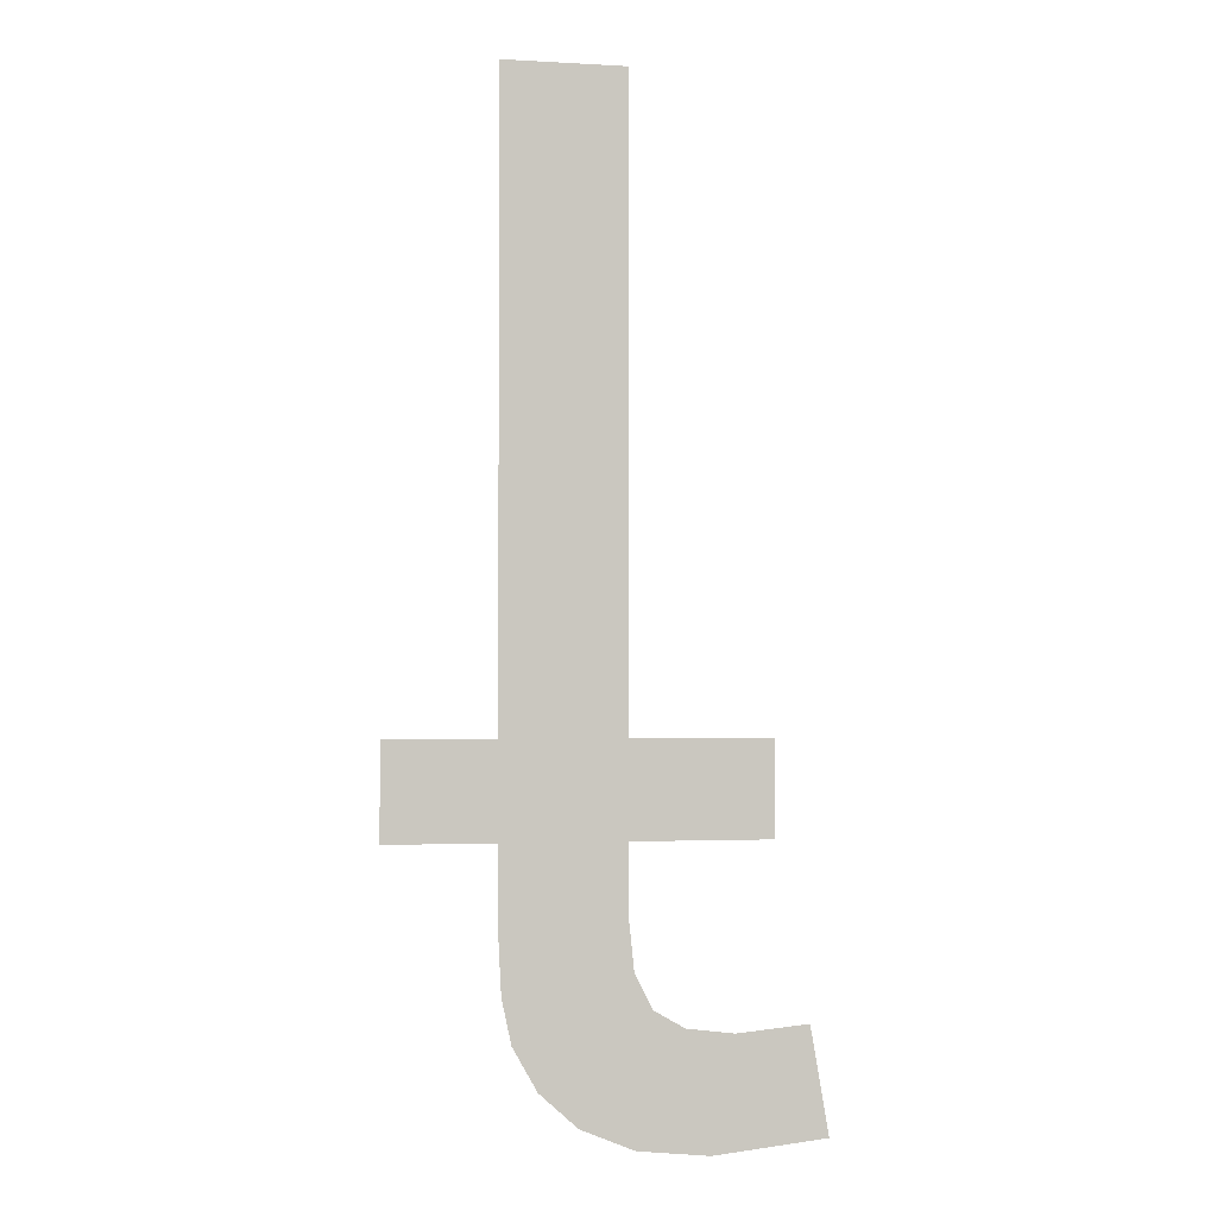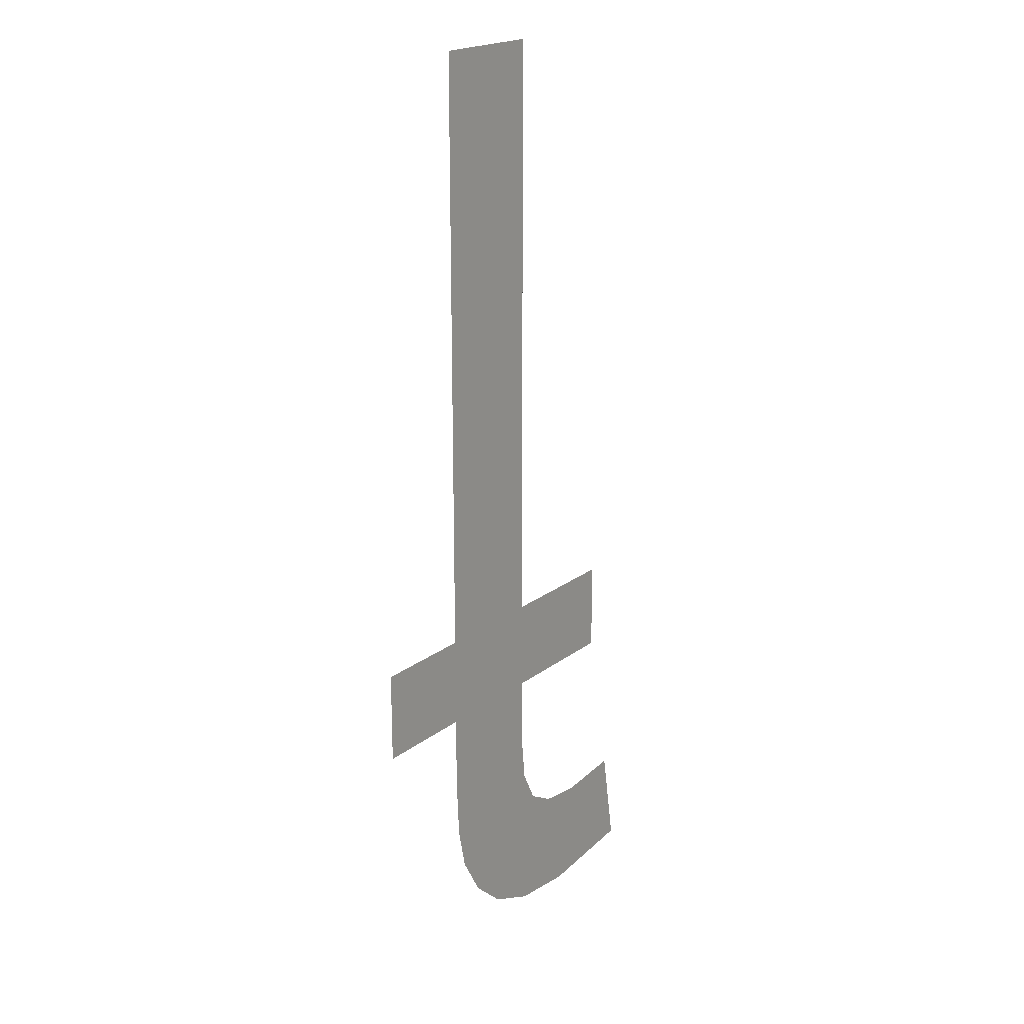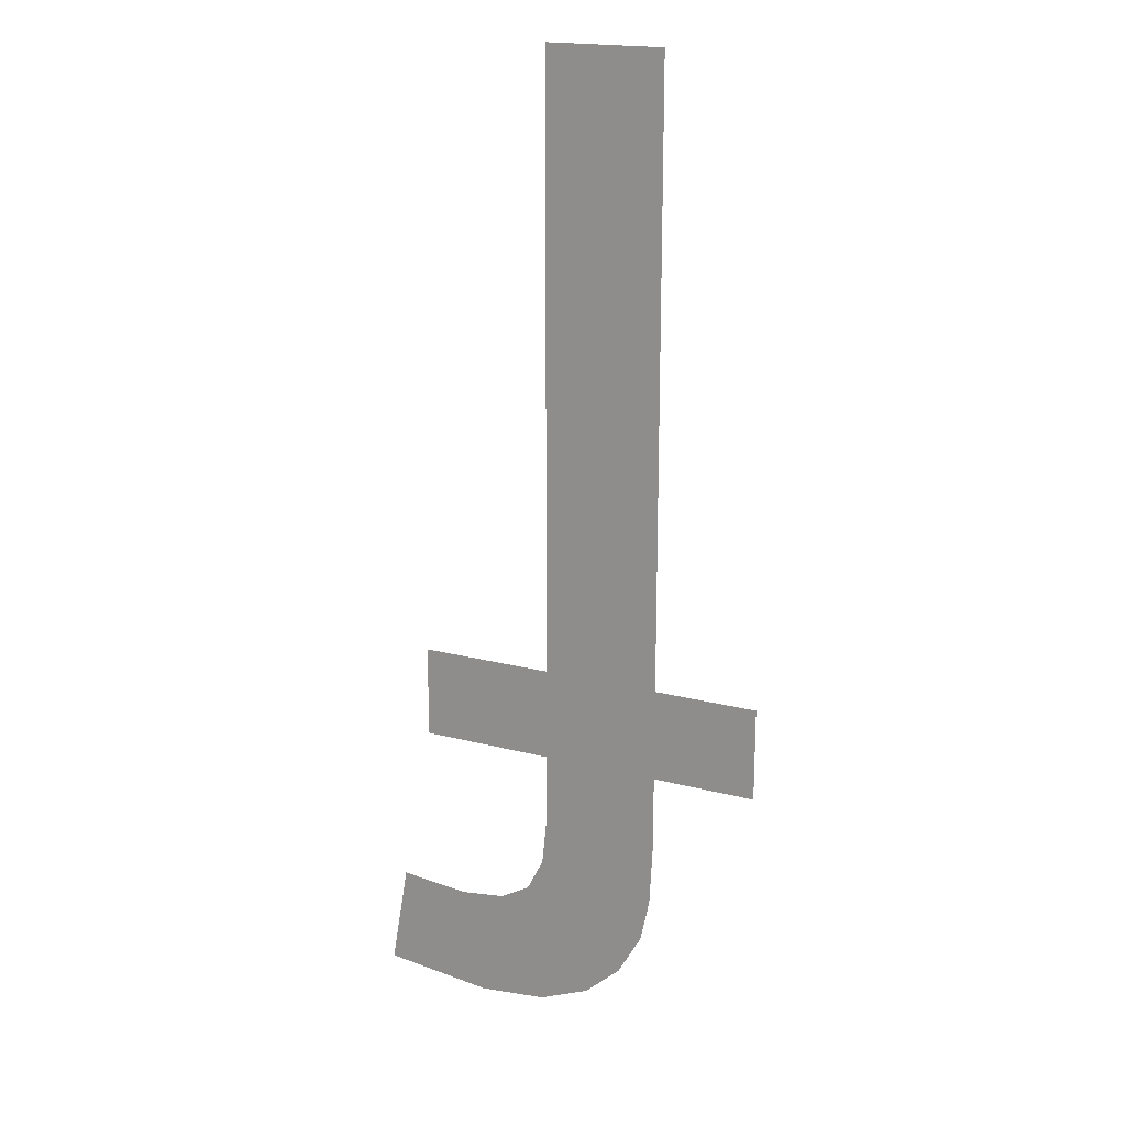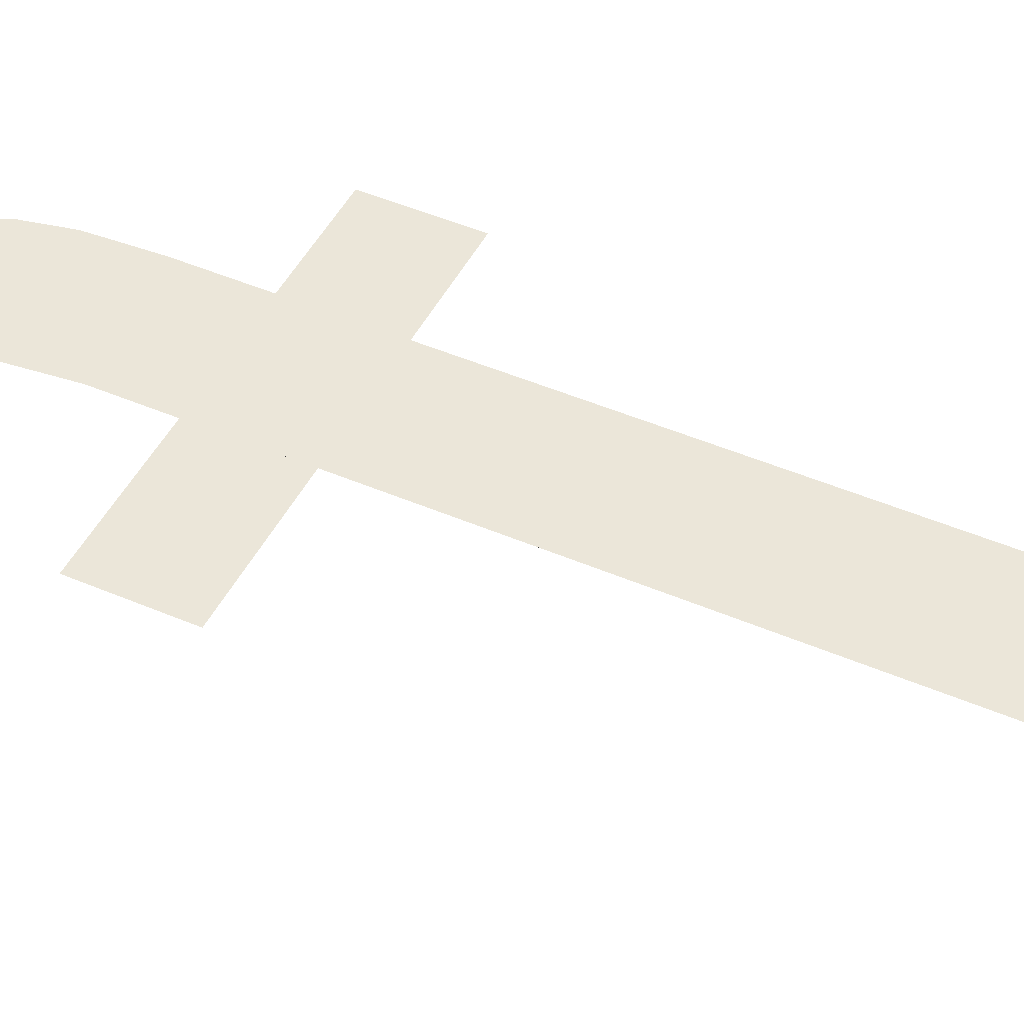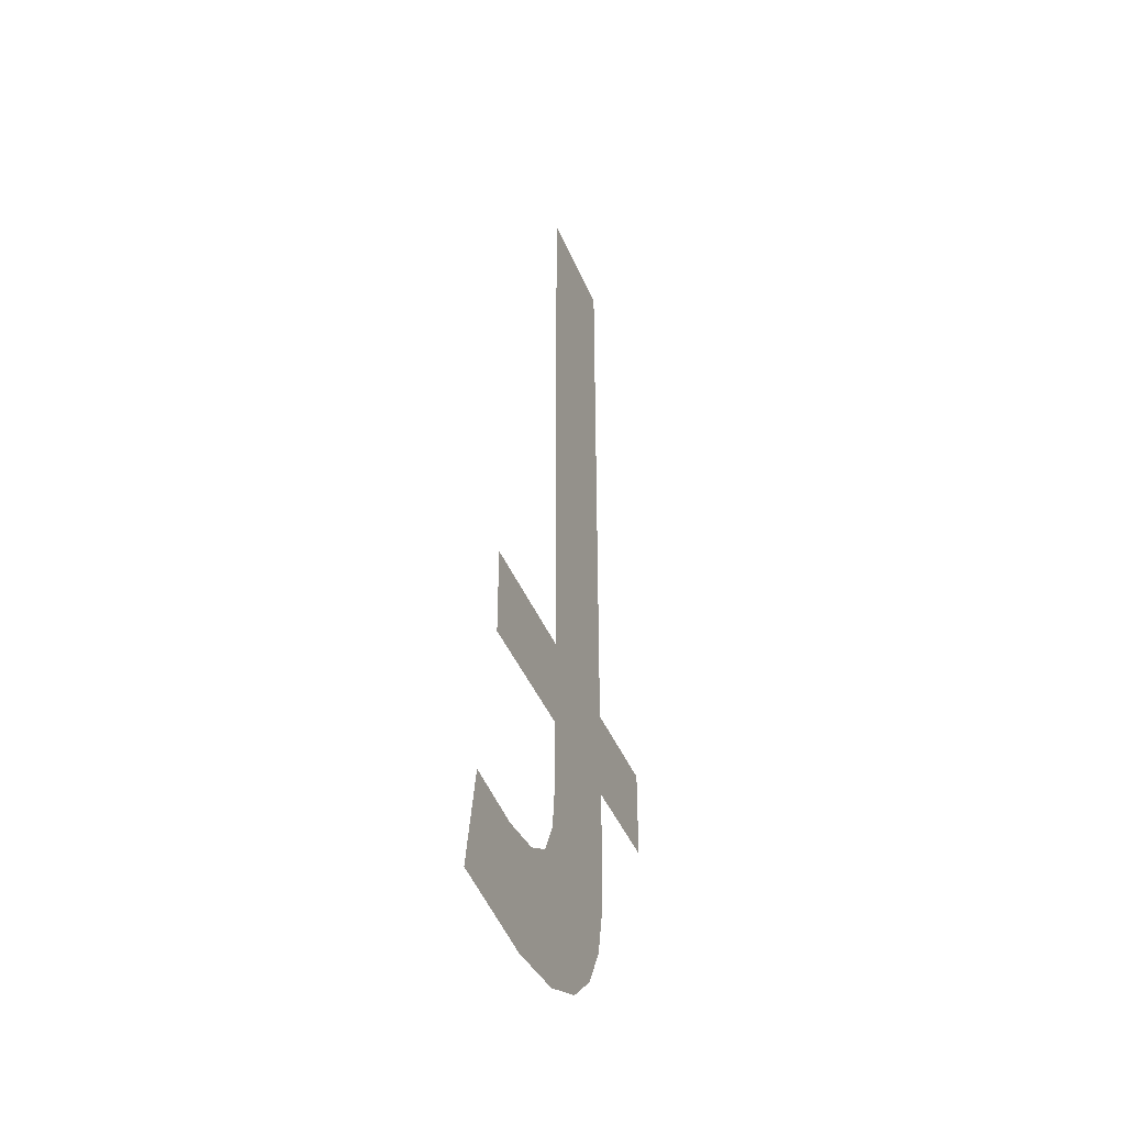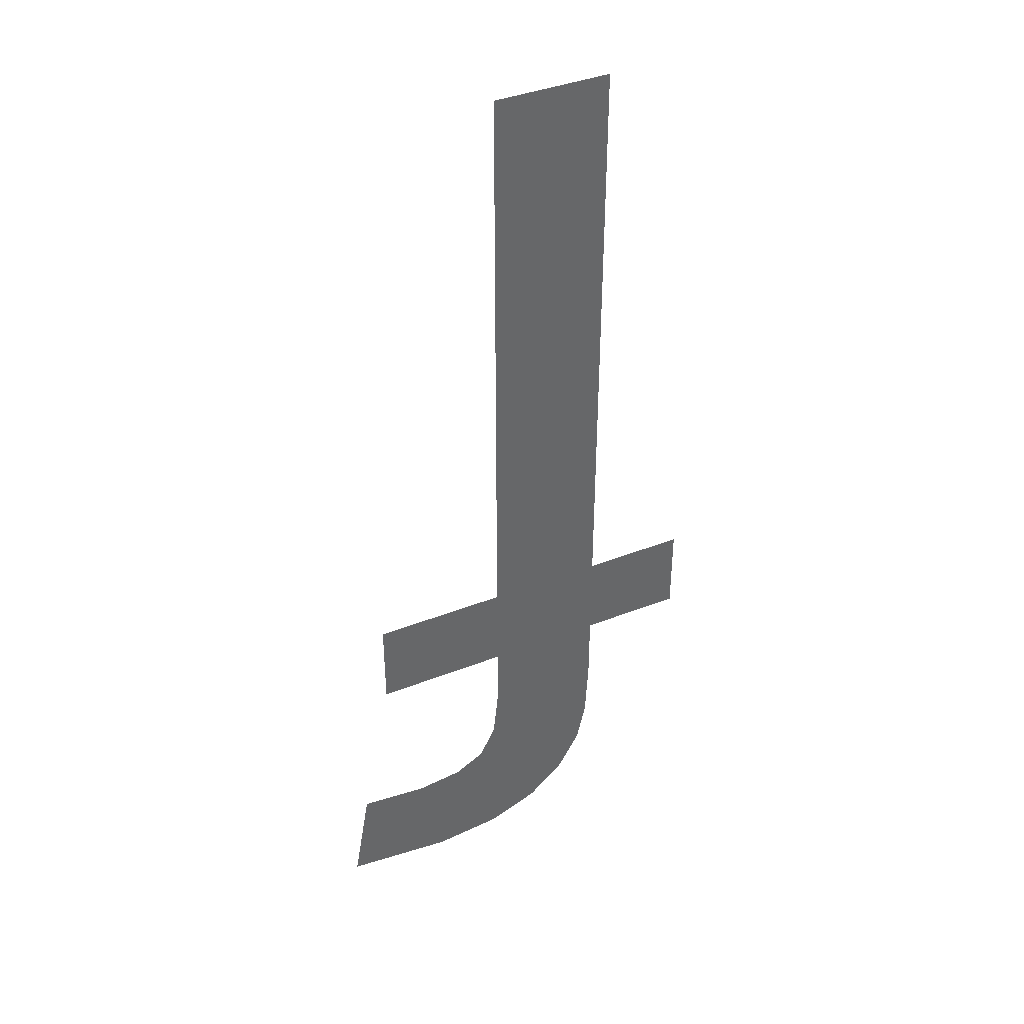
<metadata>
{"format":"obj","ext":"obj","renderer":"f3d","projection":"perspective","resolution":1024,"background":"white","views":[{"elev":-1.9,"azim":168.4,"up":"+Z"},{"elev":20.4,"azim":126.6,"up":"+Z"},{"elev":18.7,"azim":26.8,"up":"+Z"},{"elev":47.1,"azim":-64.0,"up":"+Y"},{"elev":-42.0,"azim":-68.8,"up":"+Z"},{"elev":40.4,"azim":-25.7,"up":"+Z"}]}
</metadata>
<code>
o mesh49/mesh49-geometry#mesh49-geometry
v -0.2741 -0.2115 0.6298
v -0.274 -0.2115 0.6337
v -0.2732 -0.2115 0.6302
v -0.2741 -0.2115 0.6328
v -0.274 -0.2115 0.6479
v -0.2744 -0.2115 0.6321
v -0.2725 -0.2115 0.6309
v -0.274 -0.2115 0.6349
v -0.2754 -0.2115 0.6297
v -0.2721 -0.2115 0.6316
v -0.274 -0.2115 0.6366
v -0.275 -0.2115 0.6318
v -0.2719 -0.2115 0.6324
v -0.2765 -0.2115 0.6349
v -0.2758 -0.2115 0.6317
v -0.2718 -0.2115 0.6479
v -0.2765 -0.2115 0.6366
v -0.2774 -0.2115 0.6299
v -0.2718 -0.2115 0.6366
v -0.2771 -0.2115 0.6318
v -0.2718 -0.2115 0.6349
v -0.2718 -0.2115 0.6336
v -0.2699 -0.2115 0.6366
v -0.2699 -0.2115 0.6349
f 1 2 3
f 2 1 4
f 3 2 1
f 4 1 2
f 5 3 2
f 2 3 5
f 4 1 6
f 6 1 4
f 5 7 3
f 3 7 5
f 5 2 8
f 8 2 5
f 6 1 9
f 9 1 6
f 5 10 7
f 7 10 5
f 5 8 11
f 11 8 5
f 6 9 12
f 12 9 6
f 5 13 10
f 10 13 5
f 14 11 8
f 8 11 14
f 12 9 15
f 15 9 12
f 16 13 5
f 5 13 16
f 11 14 17
f 17 14 11
f 15 9 18
f 18 9 15
f 19 13 16
f 16 13 19
f 15 18 20
f 20 18 15
f 21 13 19
f 19 13 21
f 13 21 22
f 22 21 13
f 23 21 19
f 19 21 23
f 21 23 24
f 24 23 21

</code>
